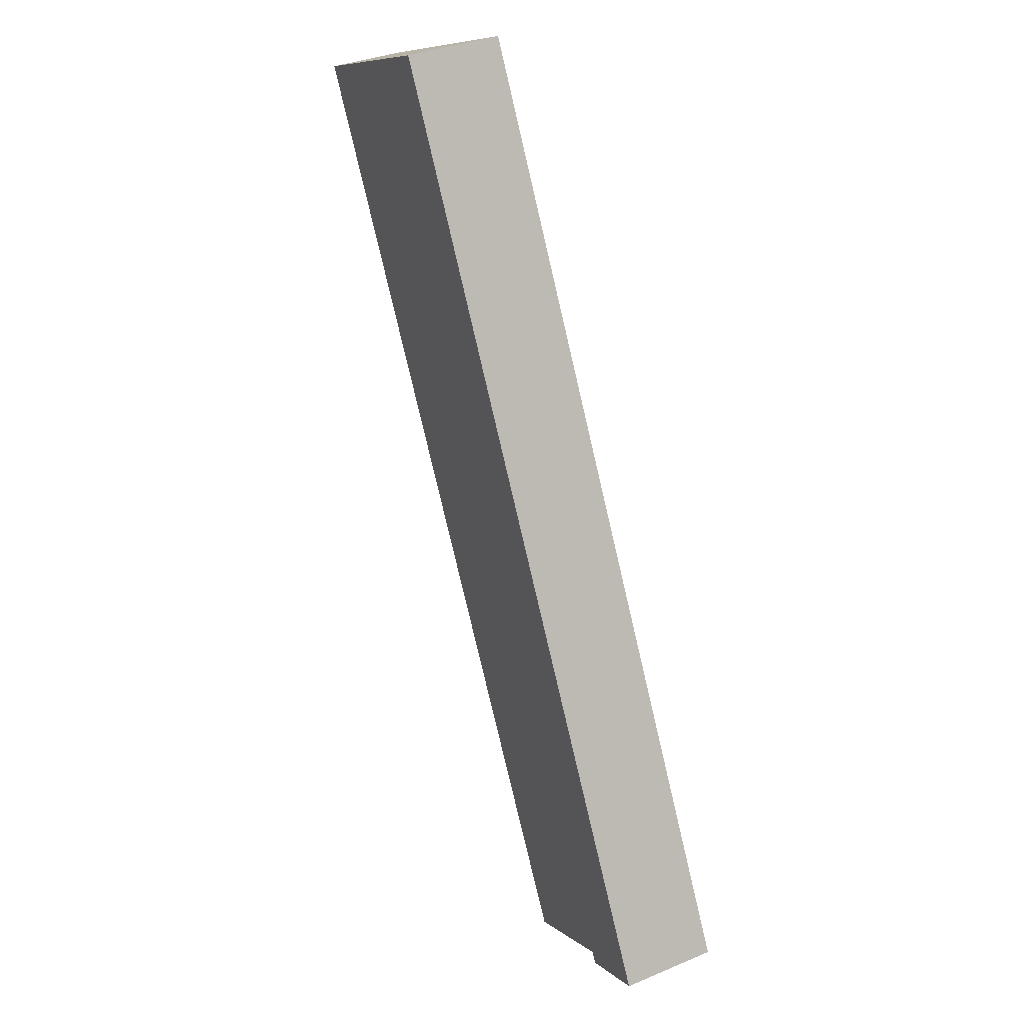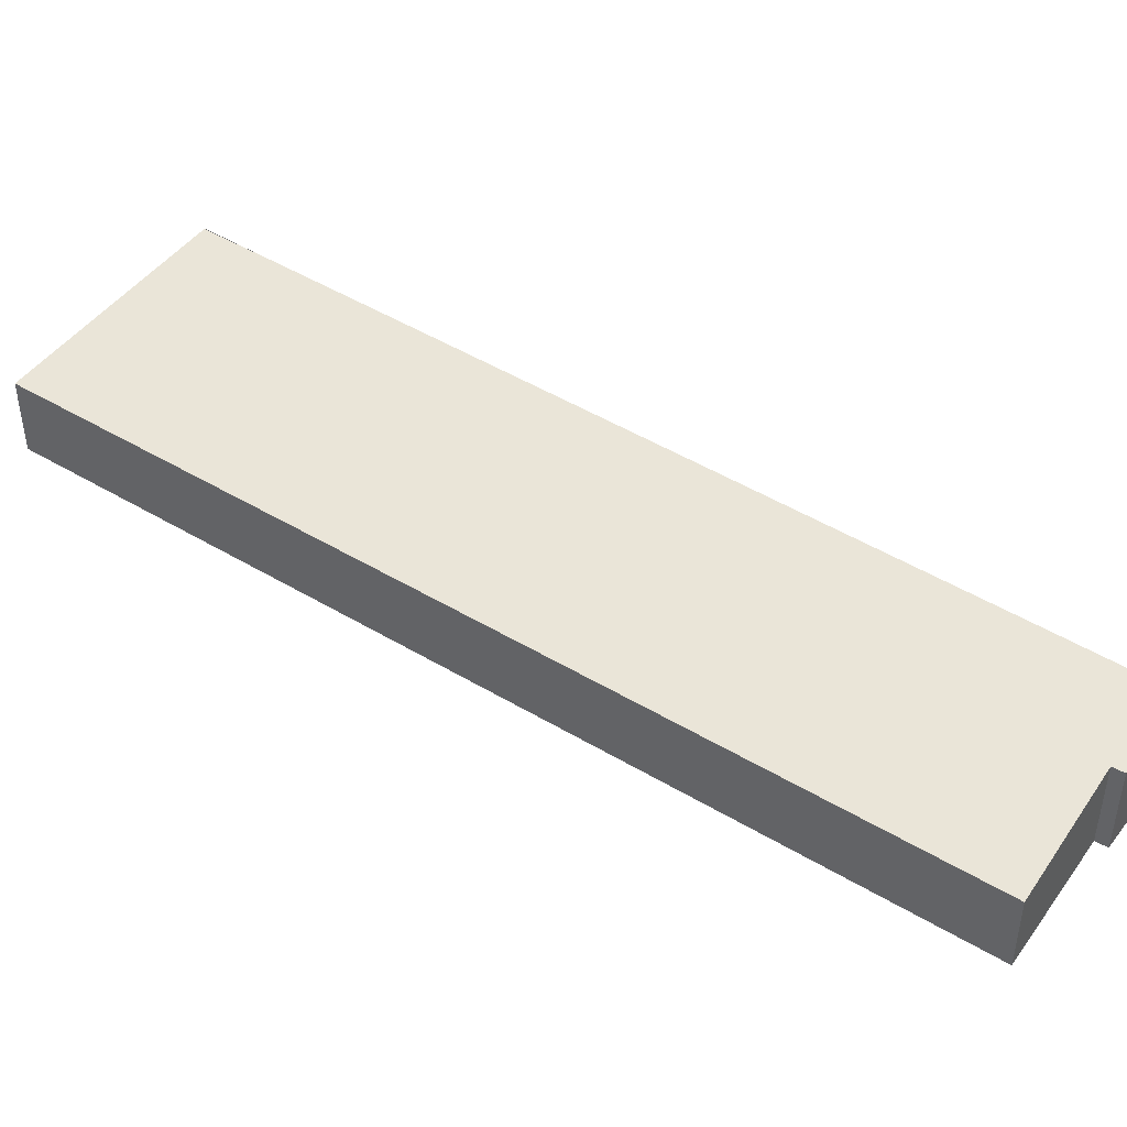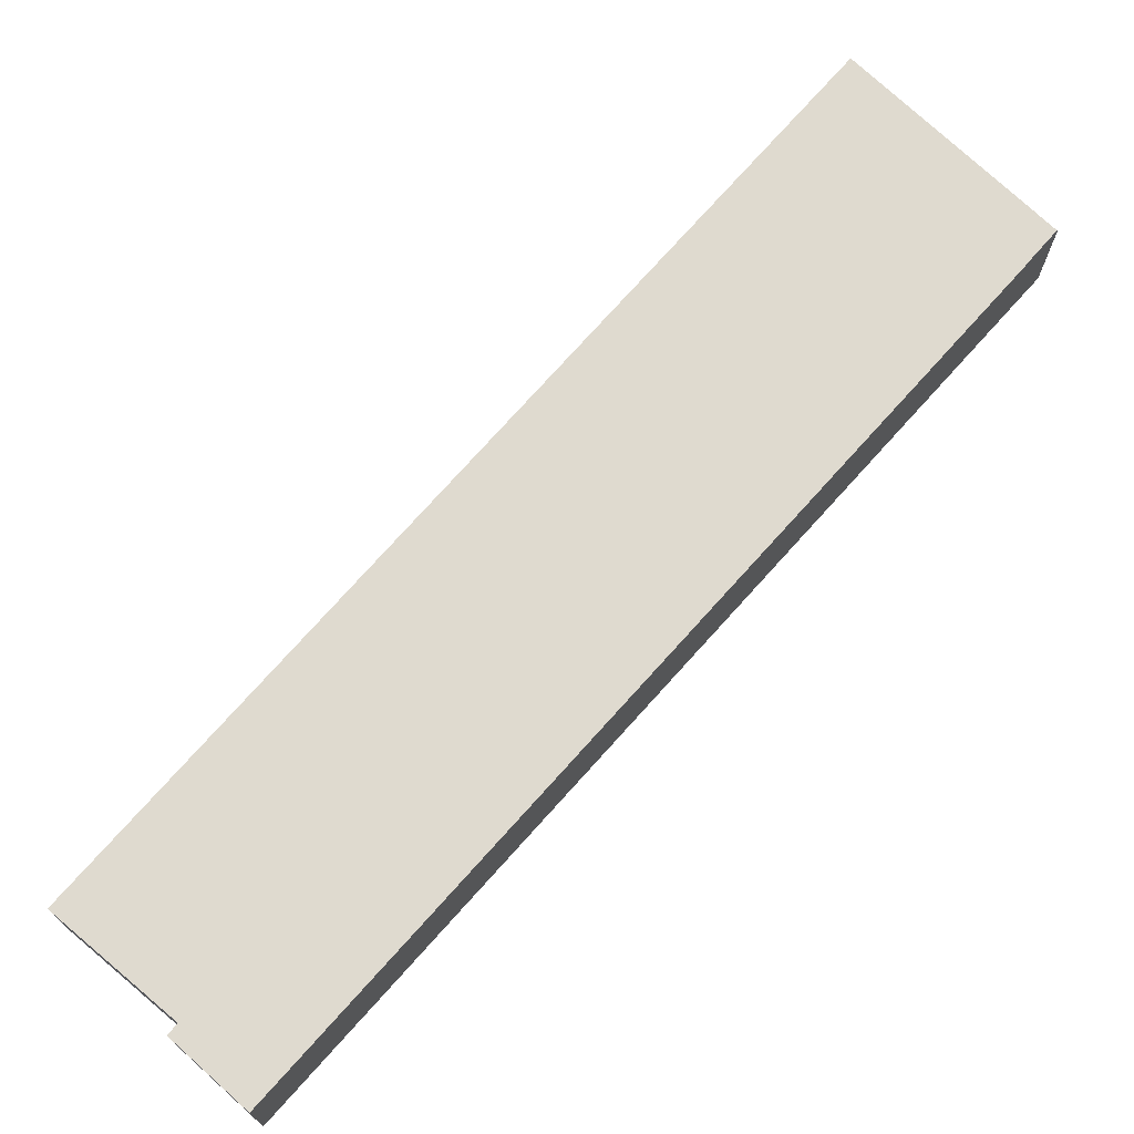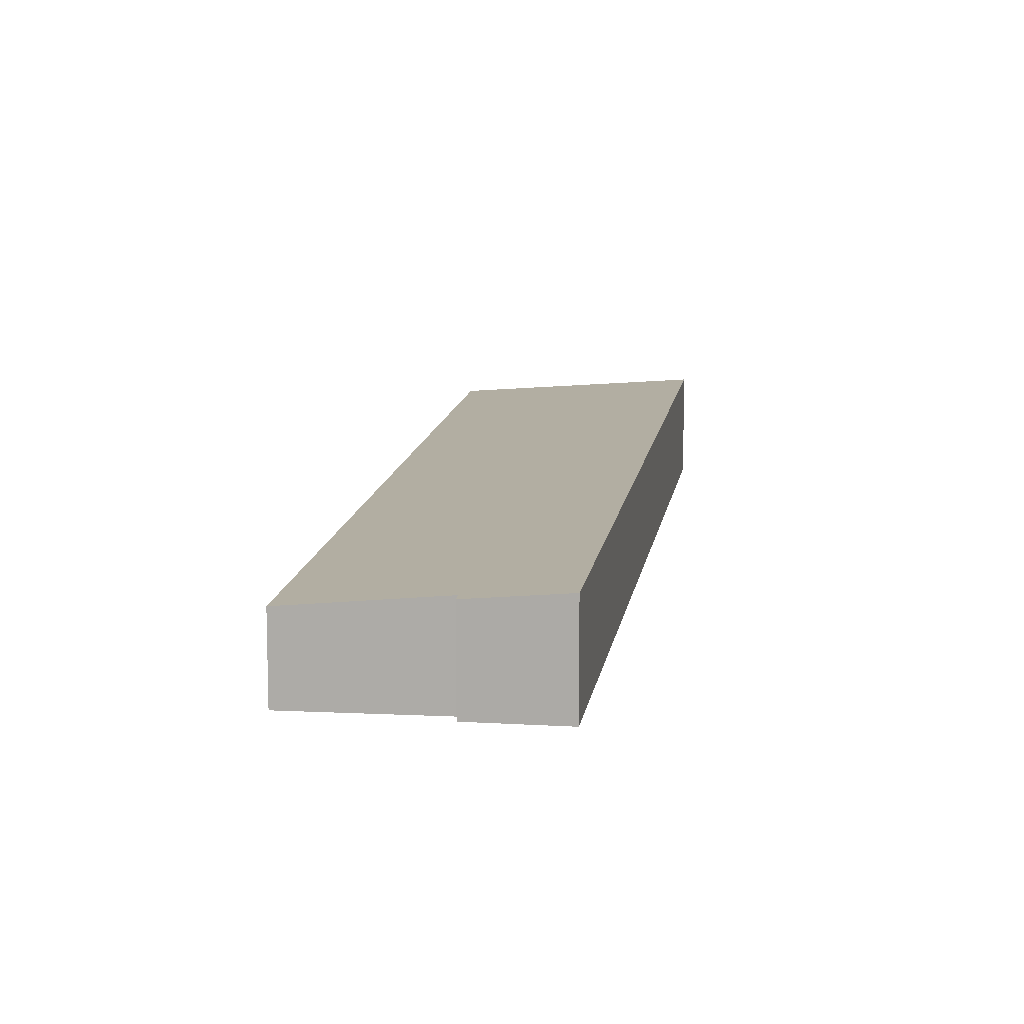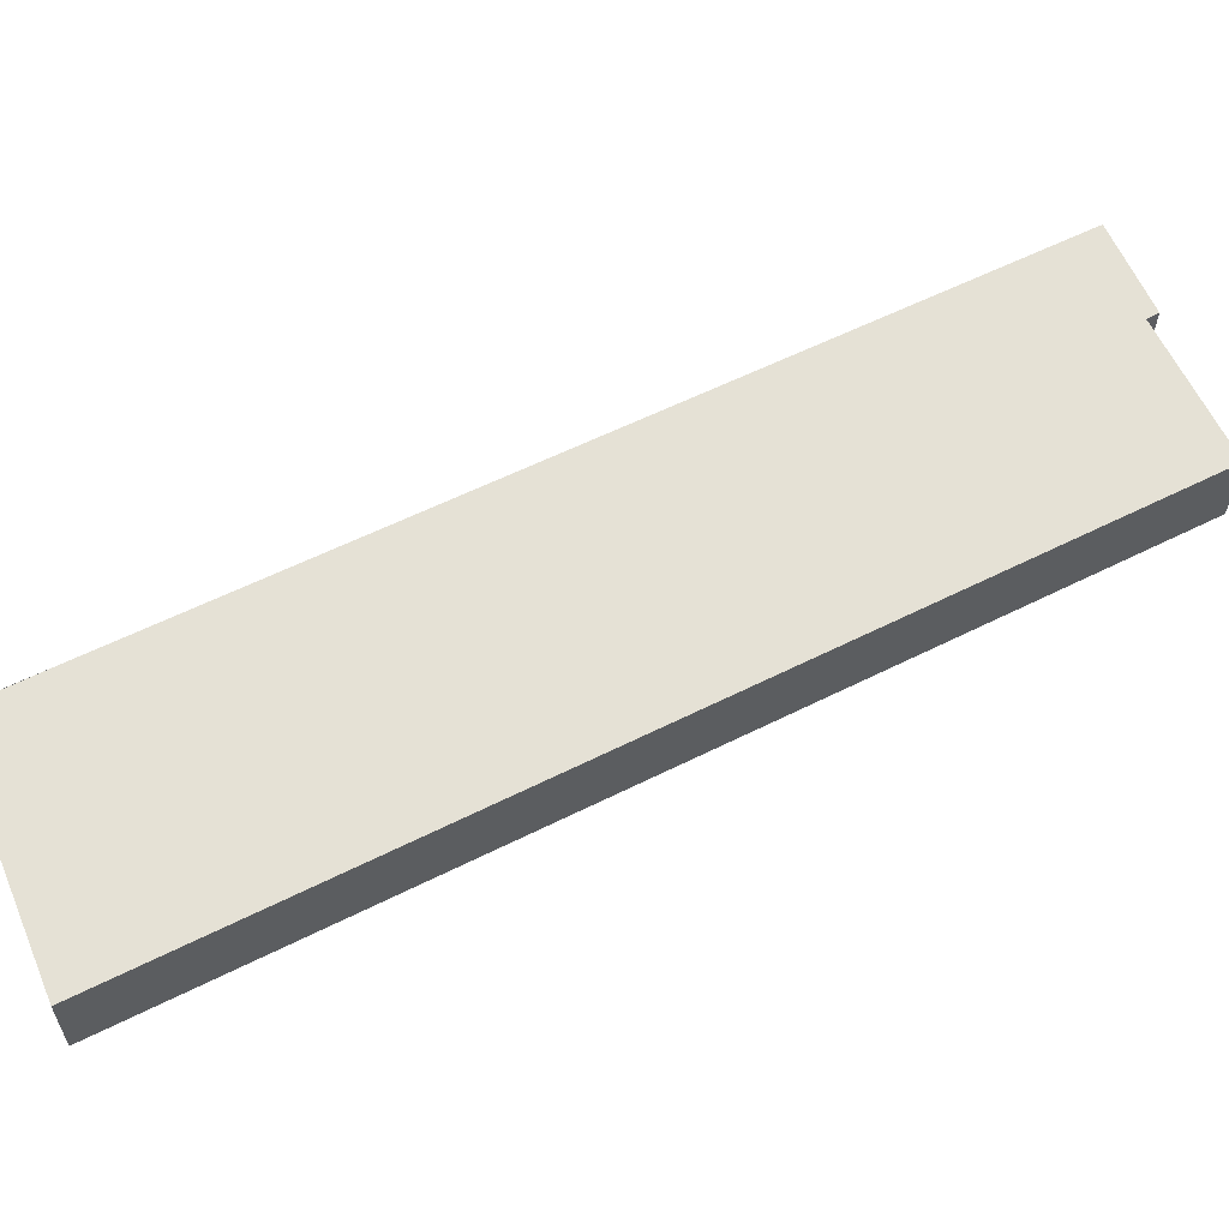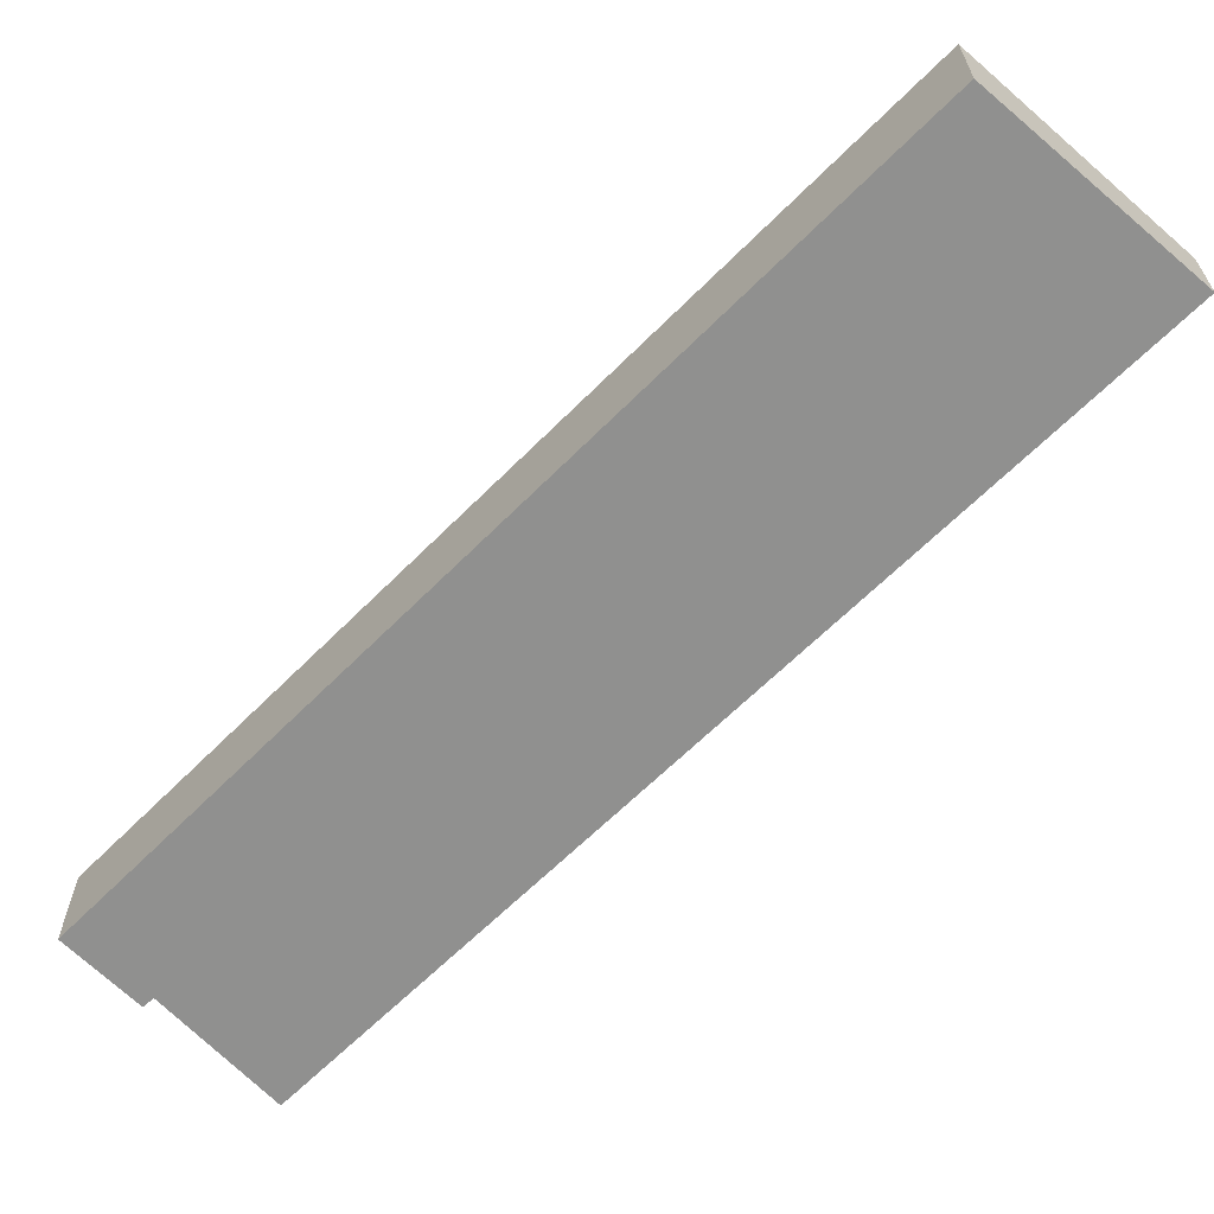
<metadata>
{"format":"obj","ext":"obj","renderer":"f3d","projection":"perspective","resolution":1024,"background":"white","views":[{"elev":34.3,"azim":-119.5,"up":"+Z"},{"elev":46.3,"azim":152.4,"up":"+Y"},{"elev":72.7,"azim":-110.7,"up":"+Y"},{"elev":12.0,"azim":-144.3,"up":"+Y"},{"elev":61.3,"azim":91.0,"up":"+Y"},{"elev":-65.6,"azim":-17.4,"up":"+Y"}]}
</metadata>
<code>
v  2.175 2.51 -1.13
v  2.351 2.509 -0.832
v  0 2.725 1.669e-16
v  11.4 2.742 21.91
v  5.737 2.168 -2.718
v  18.39 2.168 21.15
v  12.44 2.742 23.88
v  18.46 2.168 21.28
v  0 0 0
v  2.175 6.919e-17 -1.13
v  2.351 5.095e-17 -0.832
v  5.737 1.664e-16 -2.718
v  11.4 -1.342e-15 21.91
v  12.43 2.744 23.88
v  12.43 -1.462e-15 23.88
v  18.46 -1.303e-15 21.28
v  12.44 -1.462e-15 23.88
v  18.39 -1.295e-15 21.15
g defaultobject
f 1 2 3
f 4 3 2
f 5 6 2
f 4 2 6
f 7 4 6
f 8 7 6
f 3 9 1
f 10 1 9
f 2 11 5
f 12 5 11
f 3 4 9
f 13 9 4
f 14 13 4
f 15 13 14
f 14 7 15
f 8 15 7
f 16 15 8
f 17 15 16
f 8 6 16
f 5 16 6
f 12 16 5
f 18 16 12
f 1 10 2
f 11 2 10
f 13 11 9
f 10 9 11
f 15 17 13
f 16 13 17
f 18 13 16
f 12 13 18
f 11 13 12

</code>
